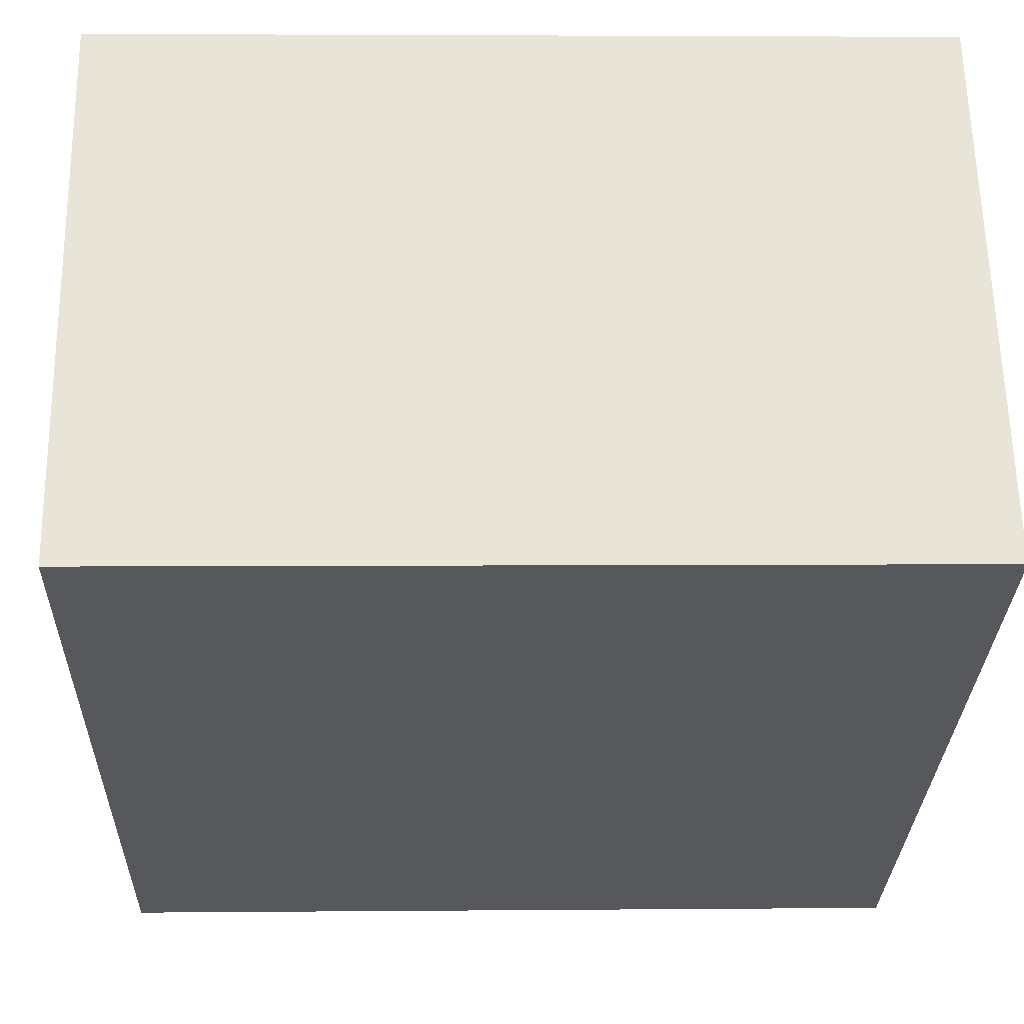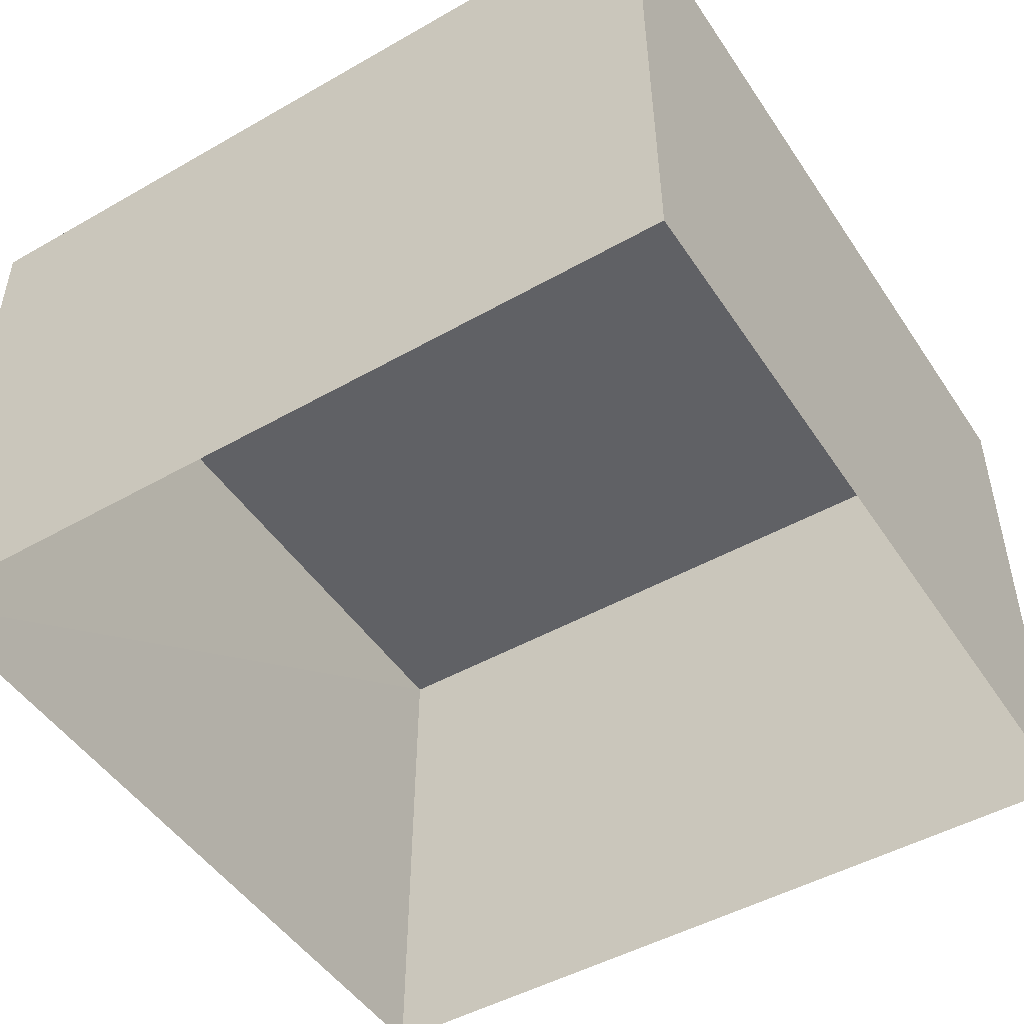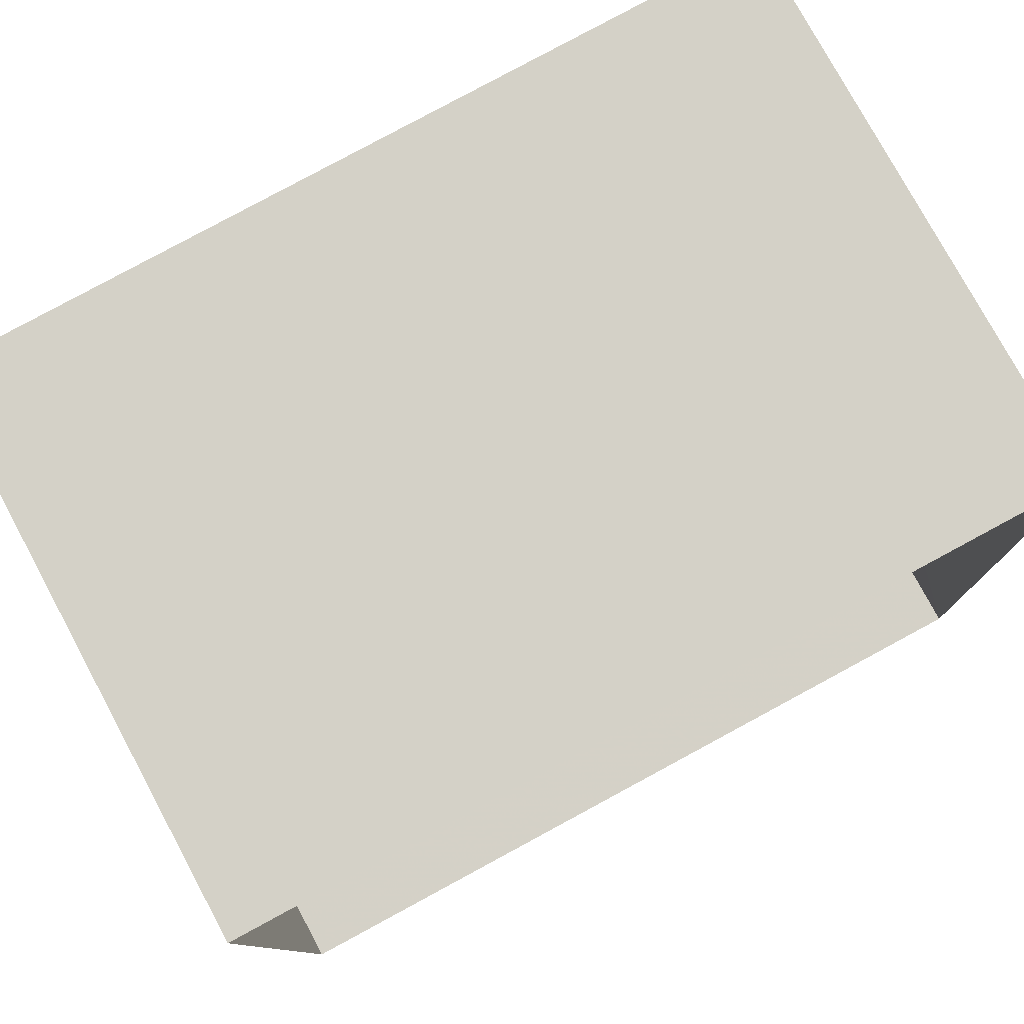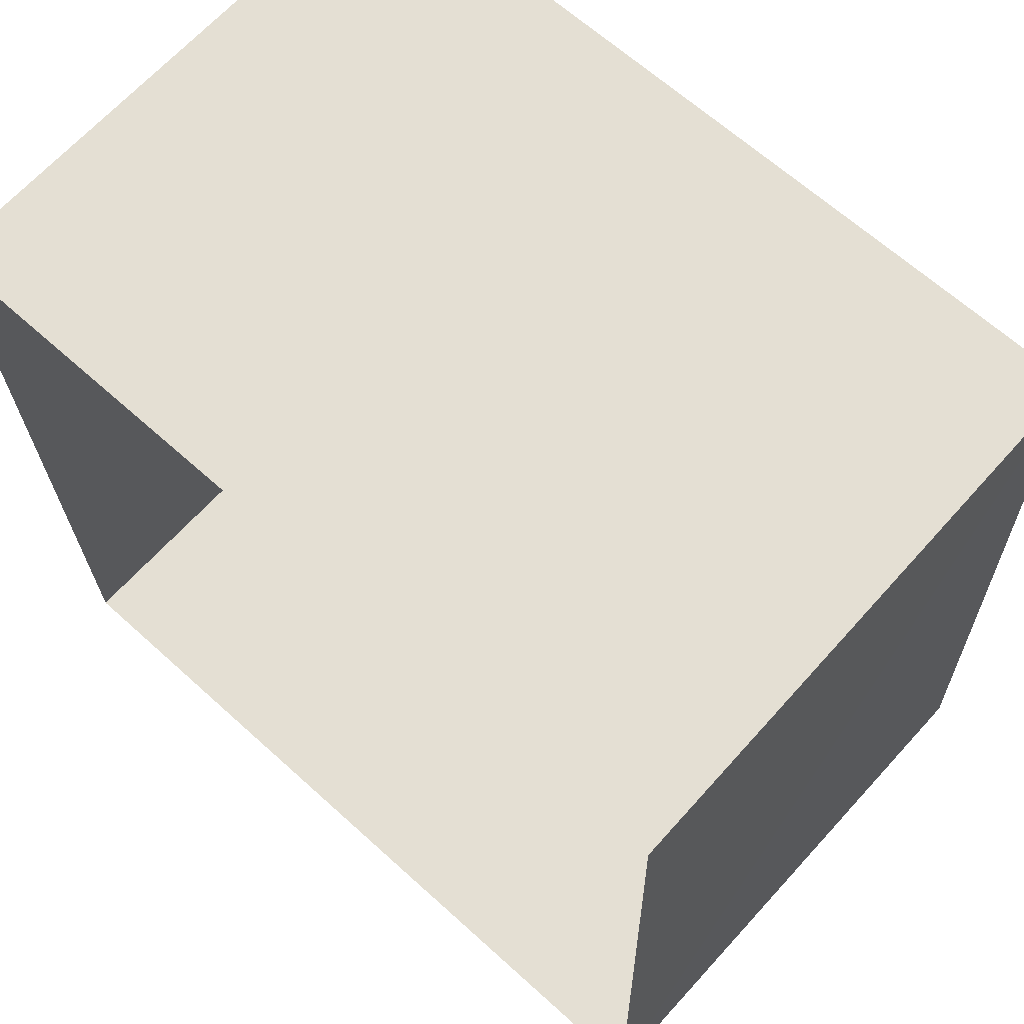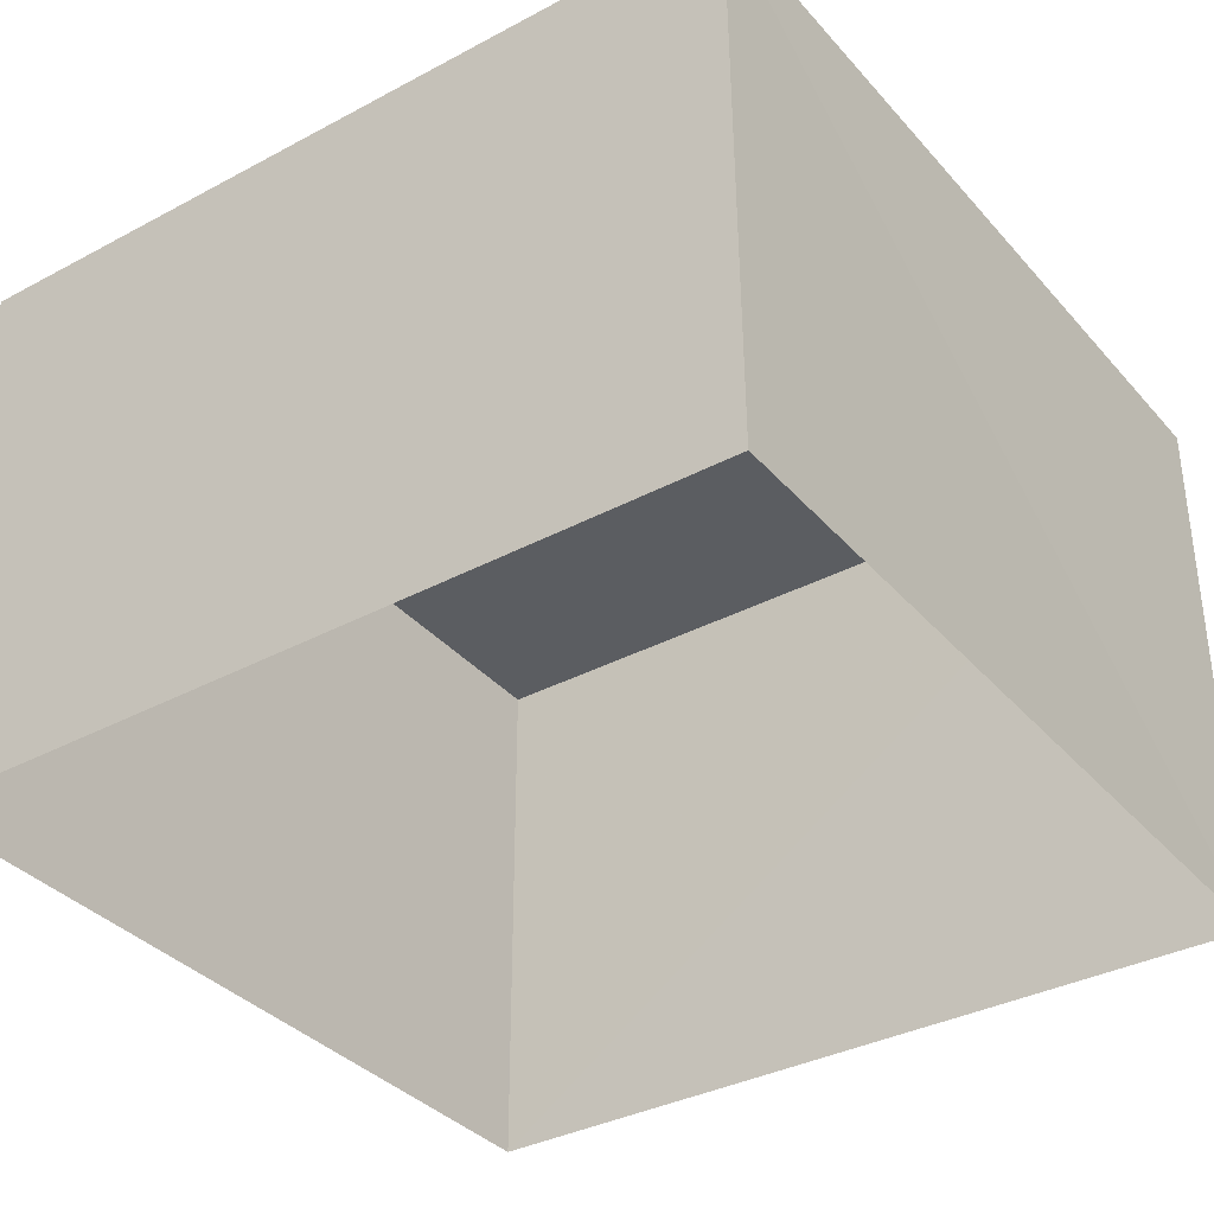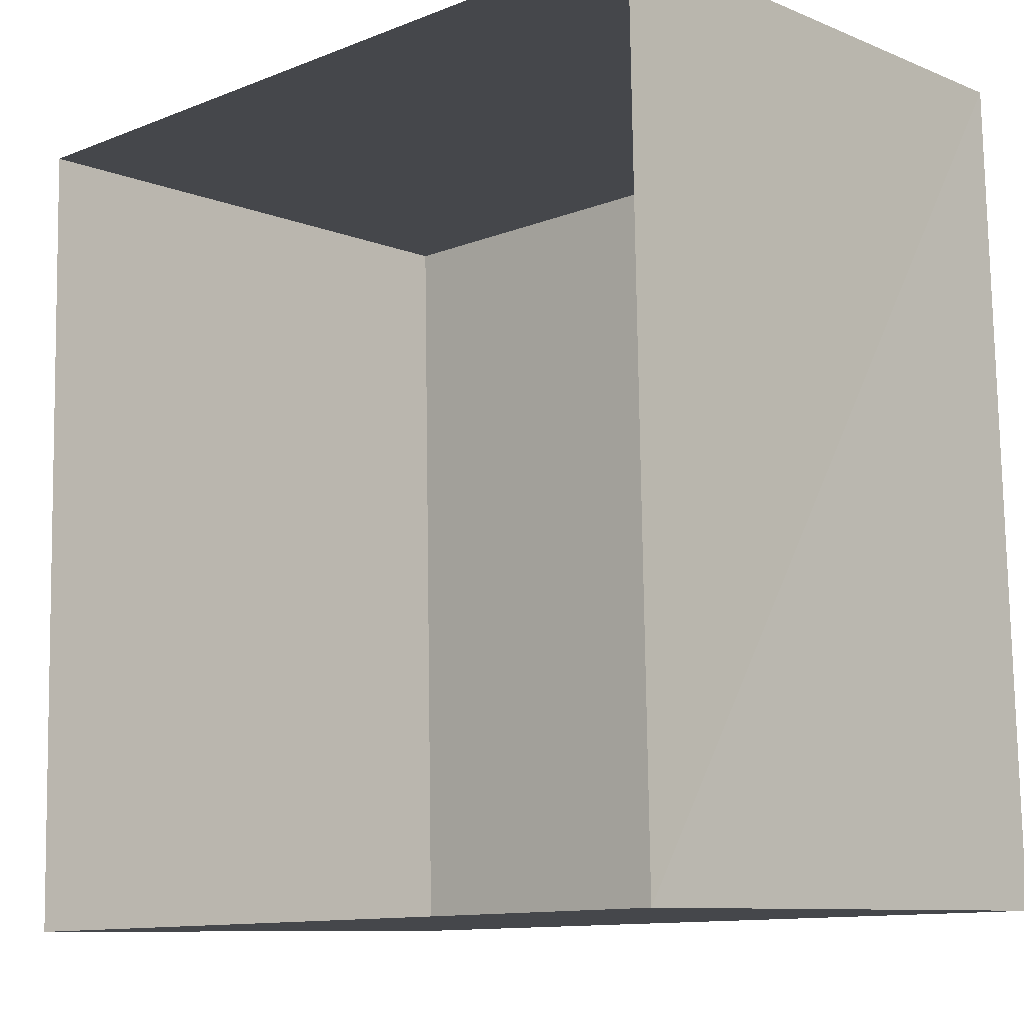
<metadata>
{"format":"obj","ext":"obj","renderer":"f3d","projection":"perspective","resolution":1024,"background":"white","views":[{"elev":61.1,"azim":-0.9,"up":"+Y"},{"elev":-48.5,"azim":30.8,"up":"+Z"},{"elev":78.6,"azim":151.7,"up":"+Y"},{"elev":66.9,"azim":-137.7,"up":"+Y"},{"elev":-35.4,"azim":-146.2,"up":"+Z"},{"elev":-9.4,"azim":-136.3,"up":"+Y"}]}
</metadata>
<code>
v -3.16e+05 4.056e+04 4.28
v -3.16e+05 4.056e+04 4.284
v -3.16e+05 4.056e+04 4.281
v -3.16e+05 4.056e+04 4.282
v -3.16e+05 4.056e+04 7.876
v -3.16e+05 4.056e+04 7.872
v -3.16e+05 4.056e+04 7.874
v -3.16e+05 4.056e+04 7.874
f 1 2 3
f 1 4 2
f 5 6 7
f 5 8 6
f 5 3 2
f 5 7 3
f 8 4 1
f 6 8 1
f 5 2 4
f 8 5 4
f 7 1 3
f 7 6 1

</code>
